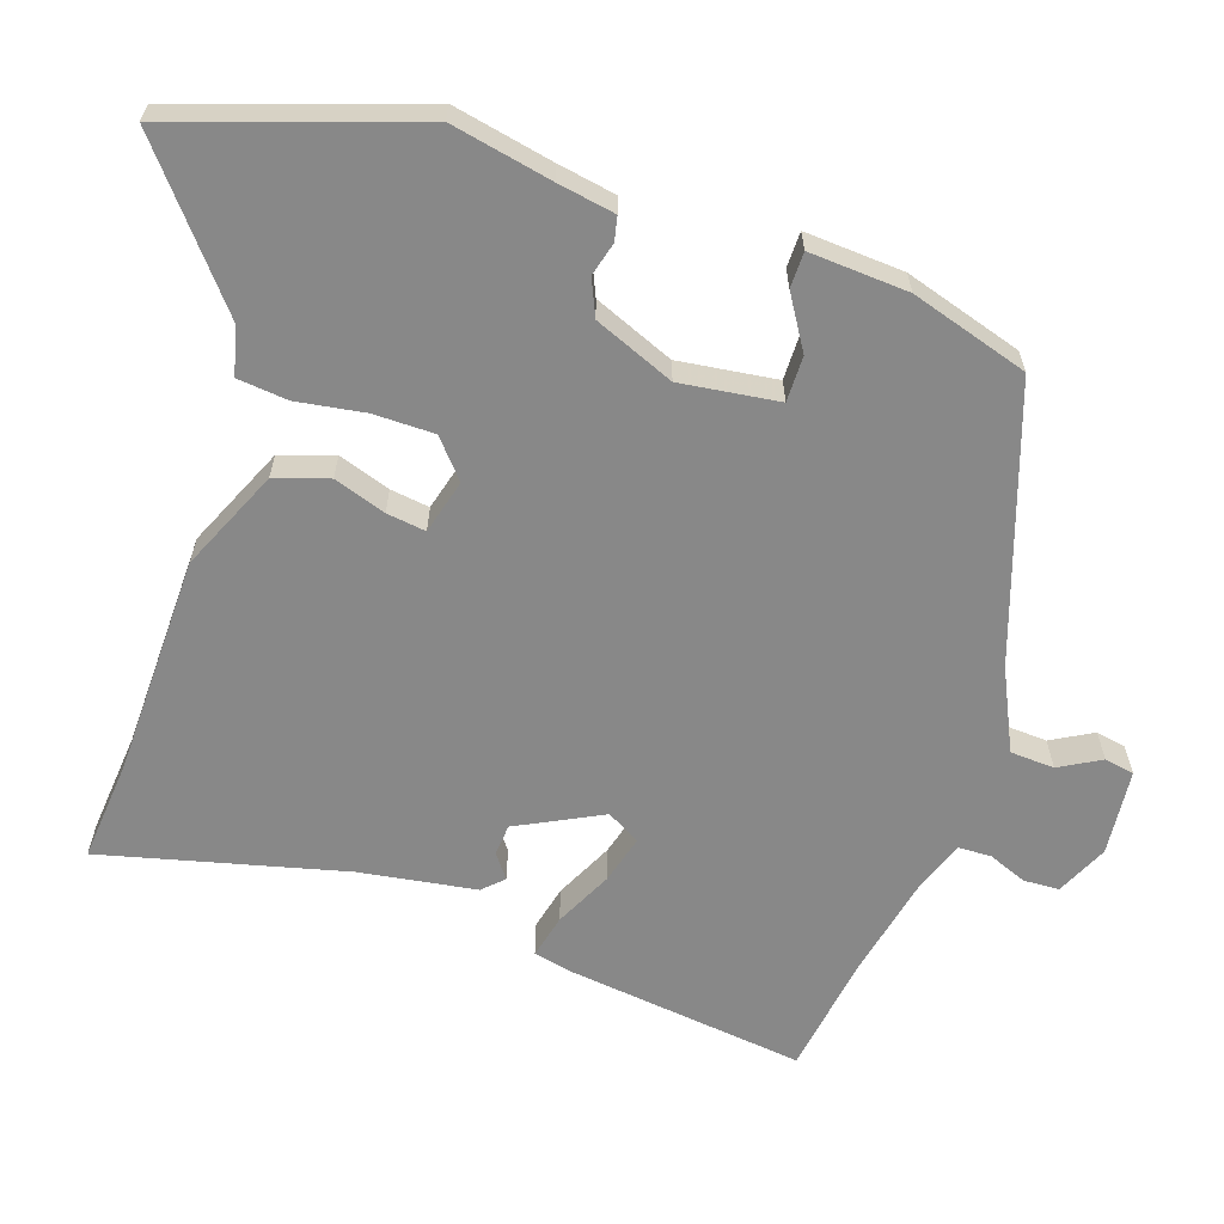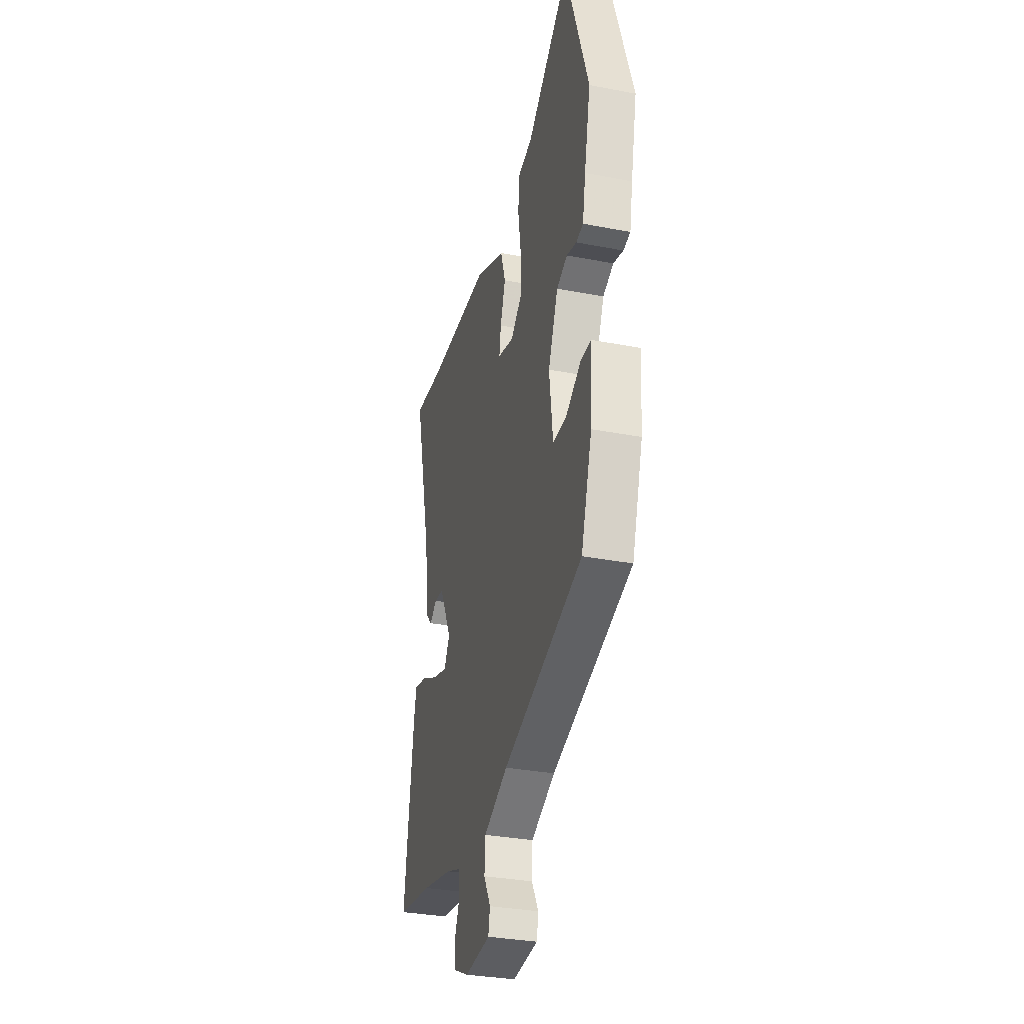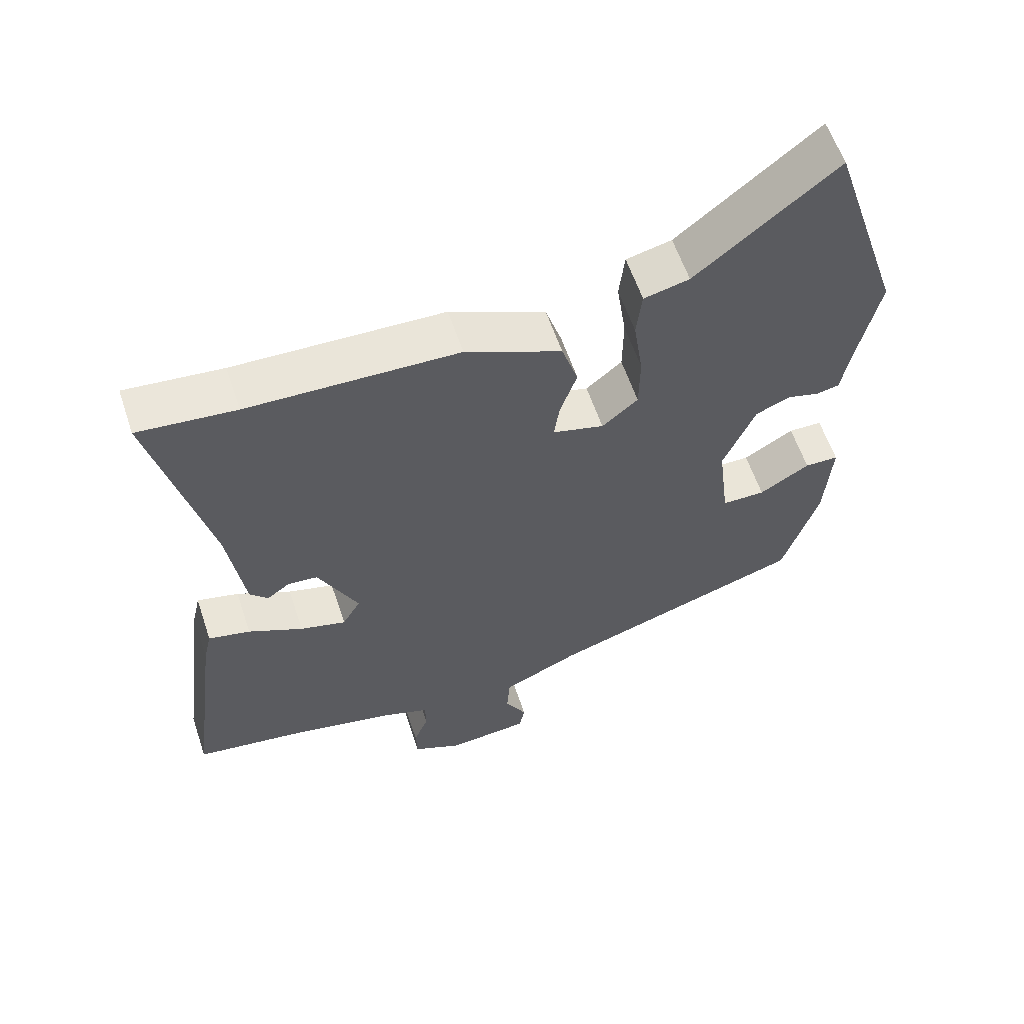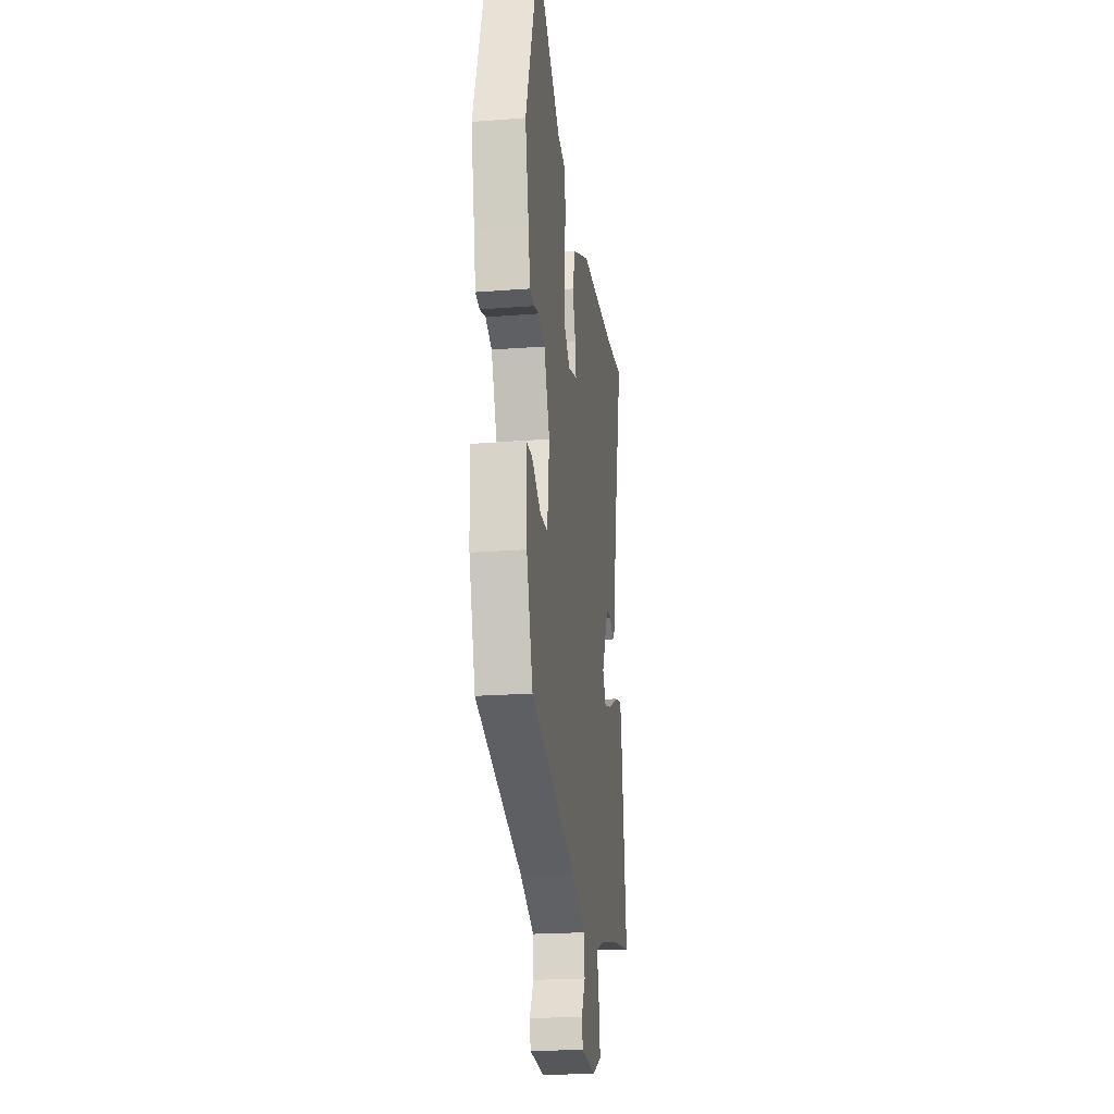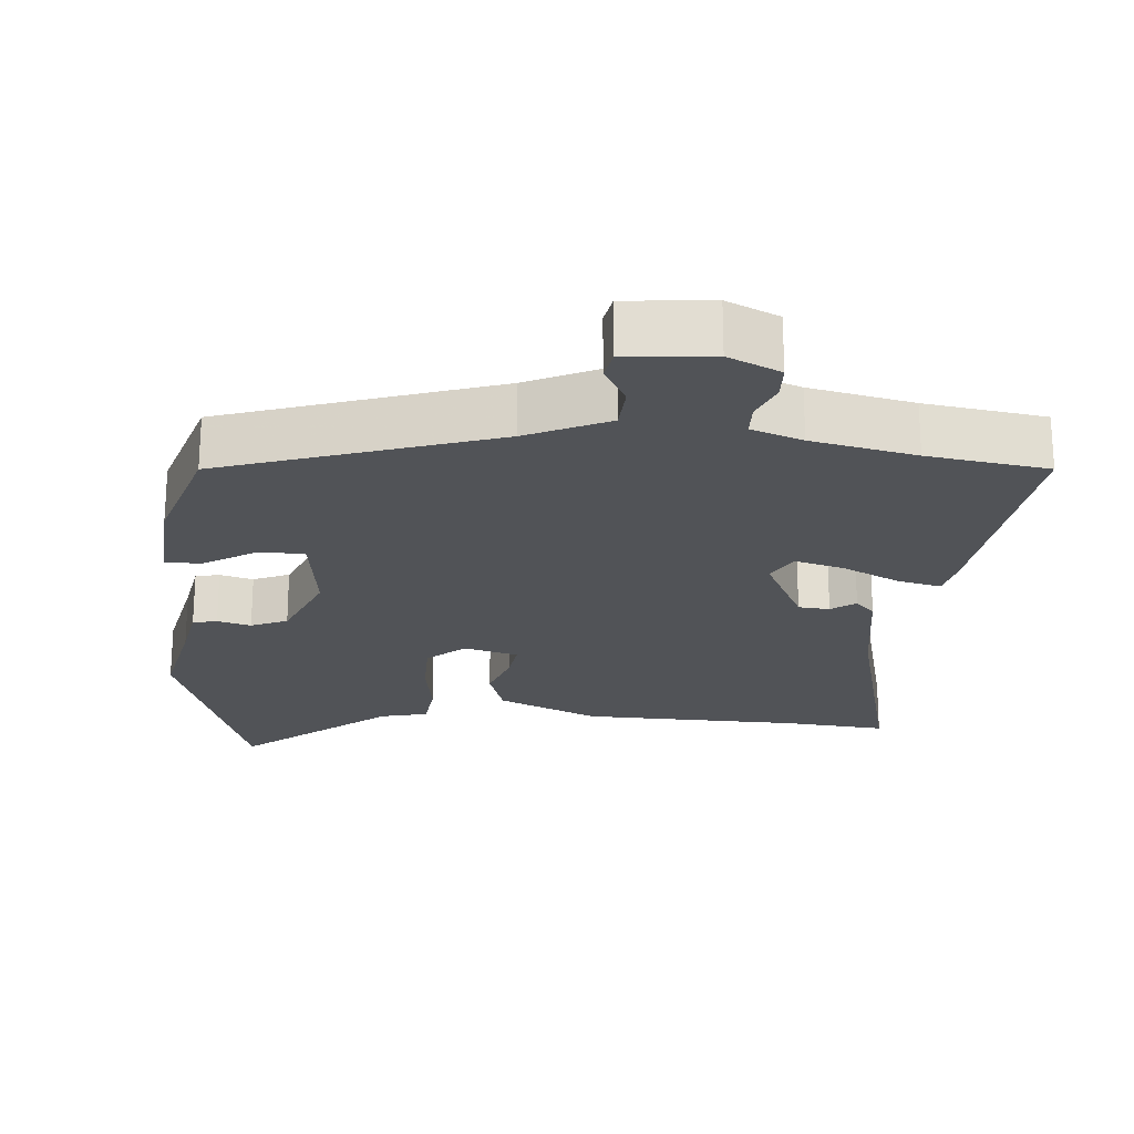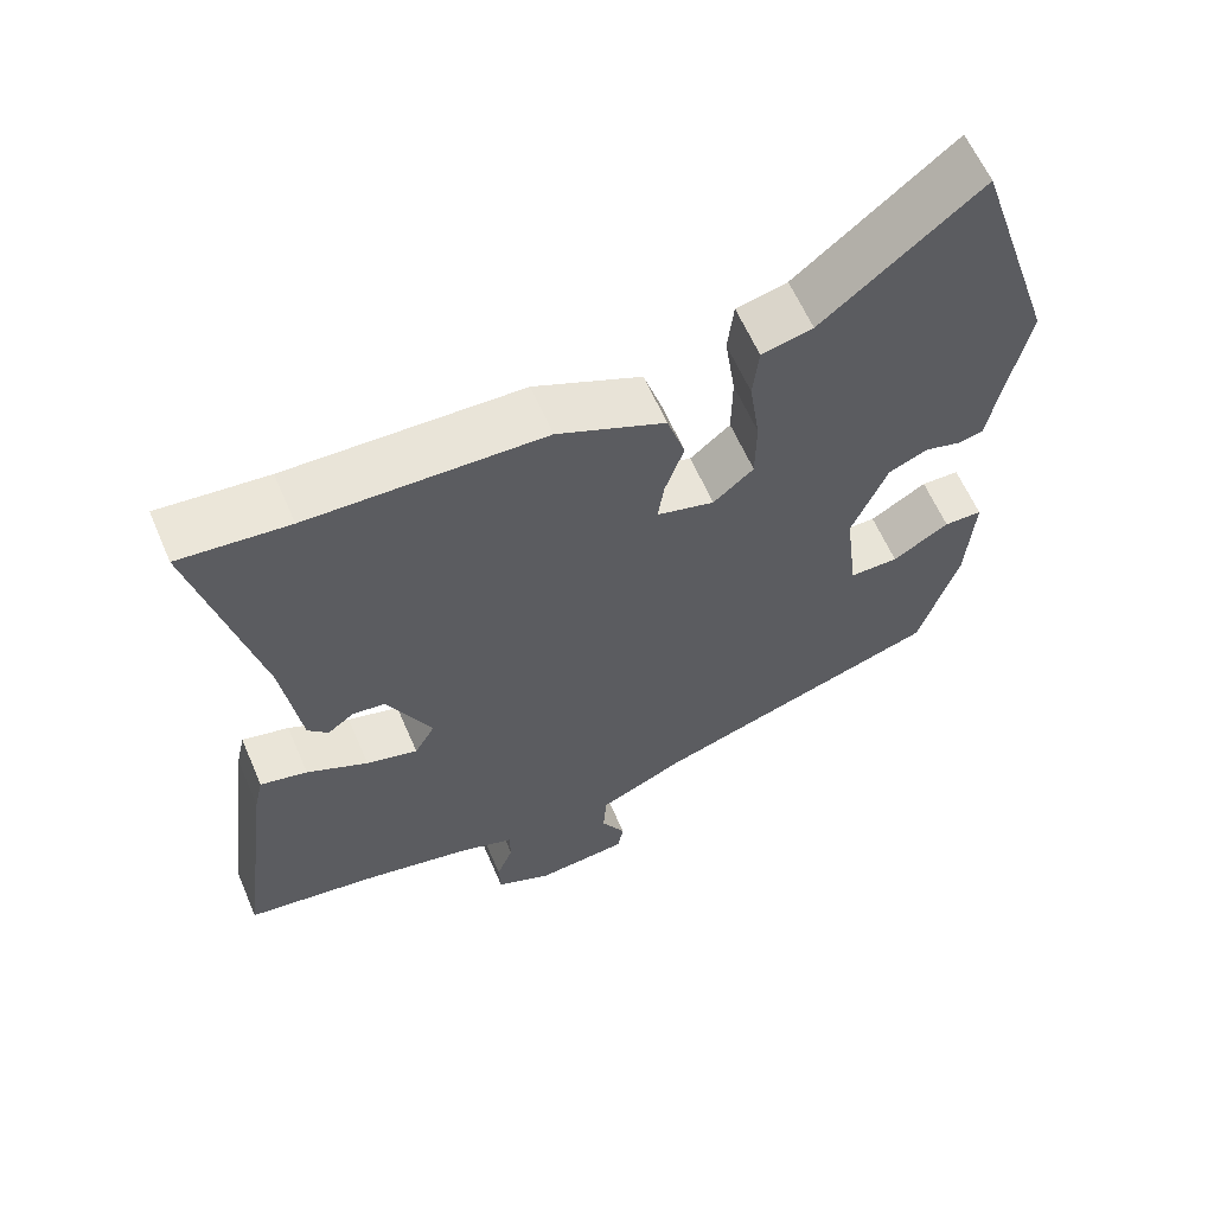
<metadata>
{"format":"obj","ext":"obj","renderer":"f3d","projection":"perspective","resolution":1024,"background":"white","views":[{"elev":-62.7,"azim":71.9,"up":"+Y"},{"elev":-32.3,"azim":74.9,"up":"+Z"},{"elev":59.5,"azim":-18.5,"up":"+Z"},{"elev":-21.6,"azim":97.7,"up":"+Z"},{"elev":-22.1,"azim":175.5,"up":"+Y"},{"elev":61.3,"azim":-23.3,"up":"+Z"}]}
</metadata>
<code>
v -0.396 0.07 -0.516
v -0.565 0.07 -0.49
v -0.521 0.07 -0.152
v -0.509 0.07 -0.099
v -0.447 0.07 -0.114
v -0.366 0.07 -0.154
v -0.298 0.07 -0.173
v -0.271 0.07 -0.126
v -0.33 0.07 -0.007
v -0.374 0.07 -0.003
v -0.408 0.07 -0.028
v -0.435 0.07 0
v -0.459 0.07 0.164
v -0.541 0.07 0.504
v -0.397 0.07 0.49
v -0.087 0.07 0.481
v 0.055 0.07 0.417
v 0.079 0.07 0.342
v 0.054 0.07 0.269
v 0.046 0.07 0.214
v 0.122 0.07 0.193
v 0.175 0.07 0.238
v 0.176 0.07 0.324
v 0.162 0.07 0.419
v 0.17 0.07 0.49
v 0.237 0.07 0.506
v 0.443 0.07 0.673
v 0.552 0.07 0.34
v 0.522 0.07 0.199
v 0.507 0.07 0.118
v 0.473 0.07 0.111
v 0.426 0.07 0.124
v 0.375 0.07 0.102
v 0.328 0.07 -0.01
v 0.345 0.07 -0.148
v 0.409 0.07 -0.148
v 0.483 0.07 -0.103
v 0.533 0.07 -0.104
v 0.523 0.07 -0.243
v 0.471 0.07 -0.408
v 0.091 0.07 -0.533
v -0.023 0.07 -0.586
v -0.027 0.07 -0.648
v 0.005 0.07 -0.706
v -0.003 0.07 -0.748
v -0.124 0.07 -0.759
v -0.197 0.07 -0.725
v -0.199 0.07 -0.675
v -0.177 0.07 -0.621
v -0.178 0.07 -0.574
v -0.25 0.07 -0.548
v -0.396 0 -0.516
v -0.565 0 -0.49
v -0.521 0 -0.152
v -0.509 0 -0.099
v -0.447 0 -0.114
v -0.366 0 -0.154
v -0.298 0 -0.173
v -0.271 0 -0.126
v -0.33 0 -0.007
v -0.374 0 -0.003
v -0.408 0 -0.028
v -0.435 0 0
v -0.459 0 0.164
v -0.541 0 0.504
v -0.397 0 0.49
v -0.087 0 0.481
v 0.055 0 0.417
v 0.079 0 0.342
v 0.054 0 0.269
v 0.046 0 0.214
v 0.122 0 0.193
v 0.175 0 0.238
v 0.176 0 0.324
v 0.162 0 0.419
v 0.17 0 0.49
v 0.237 0 0.506
v 0.443 0 0.673
v 0.552 0 0.34
v 0.522 0 0.199
v 0.507 0 0.118
v 0.473 0 0.111
v 0.426 0 0.124
v 0.375 0 0.102
v 0.328 0 -0.01
v 0.345 0 -0.148
v 0.409 0 -0.148
v 0.483 0 -0.103
v 0.533 0 -0.104
v 0.523 0 -0.243
v 0.471 0 -0.408
v 0.091 0 -0.533
v -0.023 0 -0.586
v -0.027 0 -0.648
v 0.005 0 -0.706
v -0.003 0 -0.748
v -0.124 0 -0.759
v -0.197 0 -0.725
v -0.199 0 -0.675
v -0.177 0 -0.621
v -0.178 0 -0.574
v -0.25 0 -0.548
f 46 47 48 49
f 46 49 50
f 43 44 45 46
f 42 43 46 50
f 41 42 50 51
f 36 37 38 39
f 35 36 39 40
f 29 30 31 32
f 29 32 33
f 26 27 28 29
f 26 29 33
f 23 24 25 26
f 22 23 26 33
f 21 22 33 34
f 16 17 18 19
f 15 16 19 20
f 13 14 15 20
f 10 11 12 13
f 9 10 13 20
f 8 9 20 21
f 3 4 5 6
f 1 2 3 6
f 1 6 7
f 35 40 41 51
f 21 34 35 51
f 8 21 51
f 1 7 8 51
f 100 99 98 97
f 101 100 97
f 97 96 95 94
f 101 97 94 93
f 102 101 93 92
f 90 89 88 87
f 91 90 87 86
f 83 82 81 80
f 84 83 80
f 80 79 78 77
f 84 80 77
f 77 76 75 74
f 84 77 74 73
f 85 84 73 72
f 70 69 68 67
f 71 70 67 66
f 71 66 65 64
f 64 63 62 61
f 71 64 61 60
f 72 71 60 59
f 57 56 55 54
f 57 54 53 52
f 58 57 52
f 102 92 91 86
f 102 86 85 72
f 102 72 59
f 102 59 58 52
f 1 52 53 2
f 2 53 54 3
f 3 54 55 4
f 4 55 56 5
f 5 56 57 6
f 6 57 58 7
f 7 58 59 8
f 8 59 60 9
f 9 60 61 10
f 10 61 62 11
f 11 62 63 12
f 12 63 64 13
f 13 64 65 14
f 14 65 66 15
f 15 66 67 16
f 16 67 68 17
f 17 68 69 18
f 18 69 70 19
f 19 70 71 20
f 20 71 72 21
f 21 72 73 22
f 22 73 74 23
f 23 74 75 24
f 24 75 76 25
f 25 76 77 26
f 26 77 78 27
f 27 78 79 28
f 28 79 80 29
f 29 80 81 30
f 30 81 82 31
f 31 82 83 32
f 32 83 84 33
f 33 84 85 34
f 34 85 86 35
f 35 86 87 36
f 36 87 88 37
f 37 88 89 38
f 38 89 90 39
f 39 90 91 40
f 40 91 92 41
f 41 92 93 42
f 42 93 94 43
f 43 94 95 44
f 44 95 96 45
f 45 96 97 46
f 46 97 98 47
f 47 98 99 48
f 48 99 100 49
f 49 100 101 50
f 50 101 102 51
f 51 102 52 1

</code>
